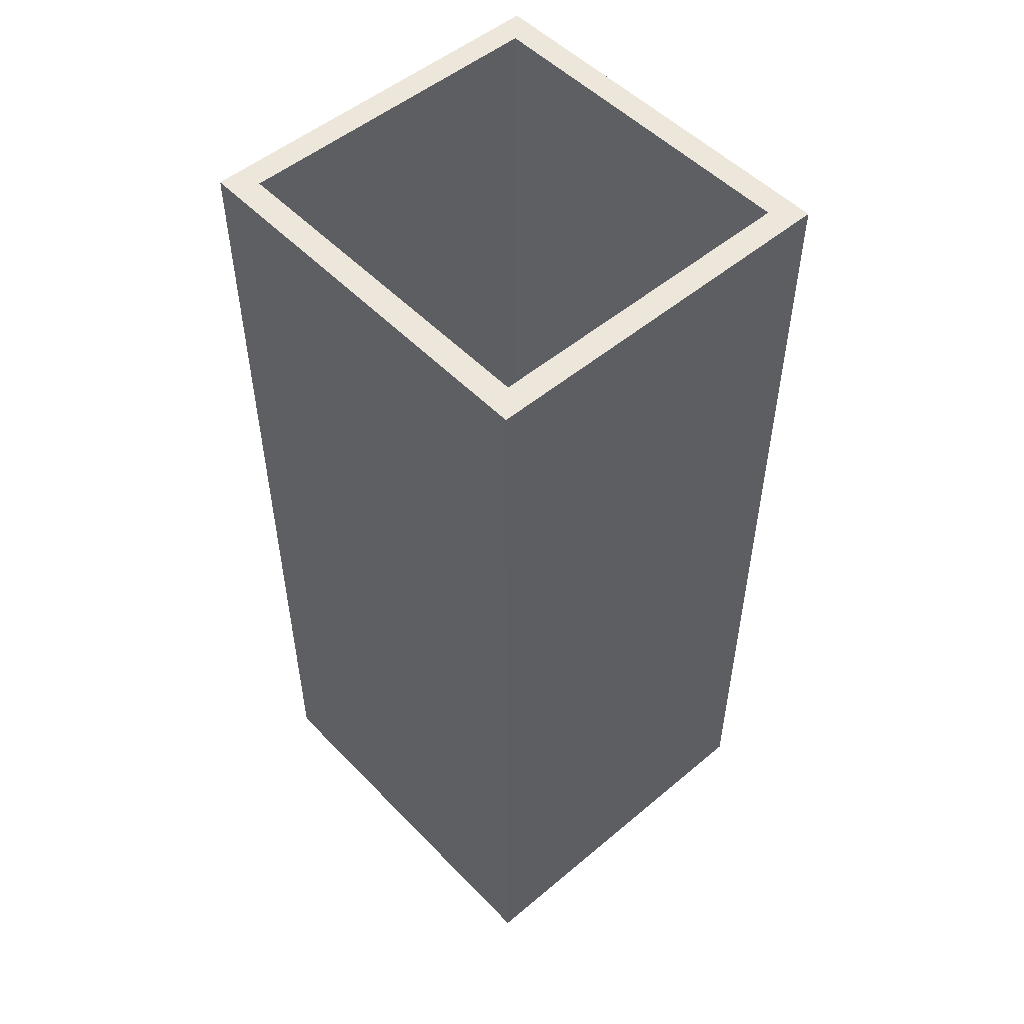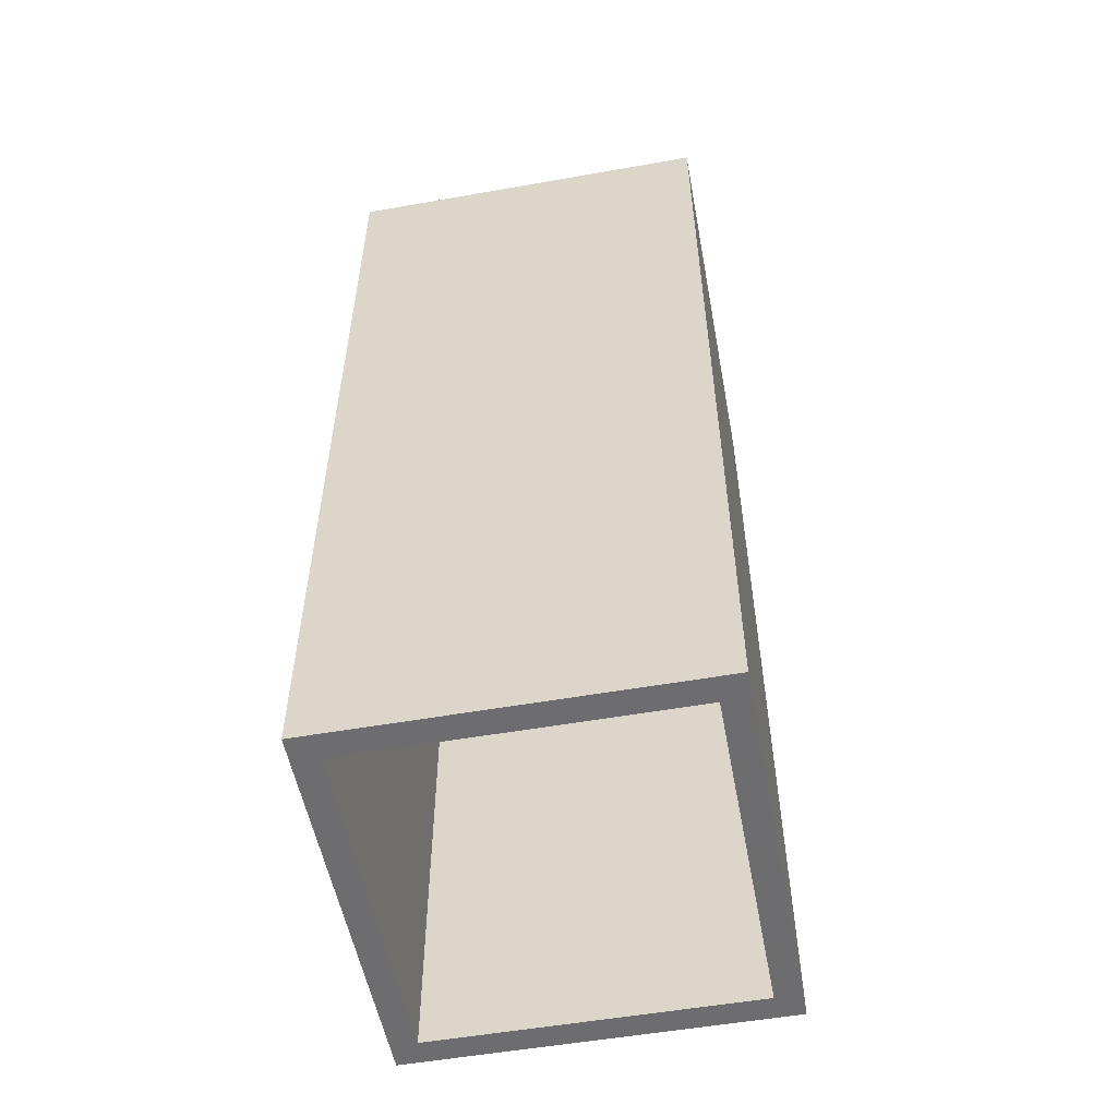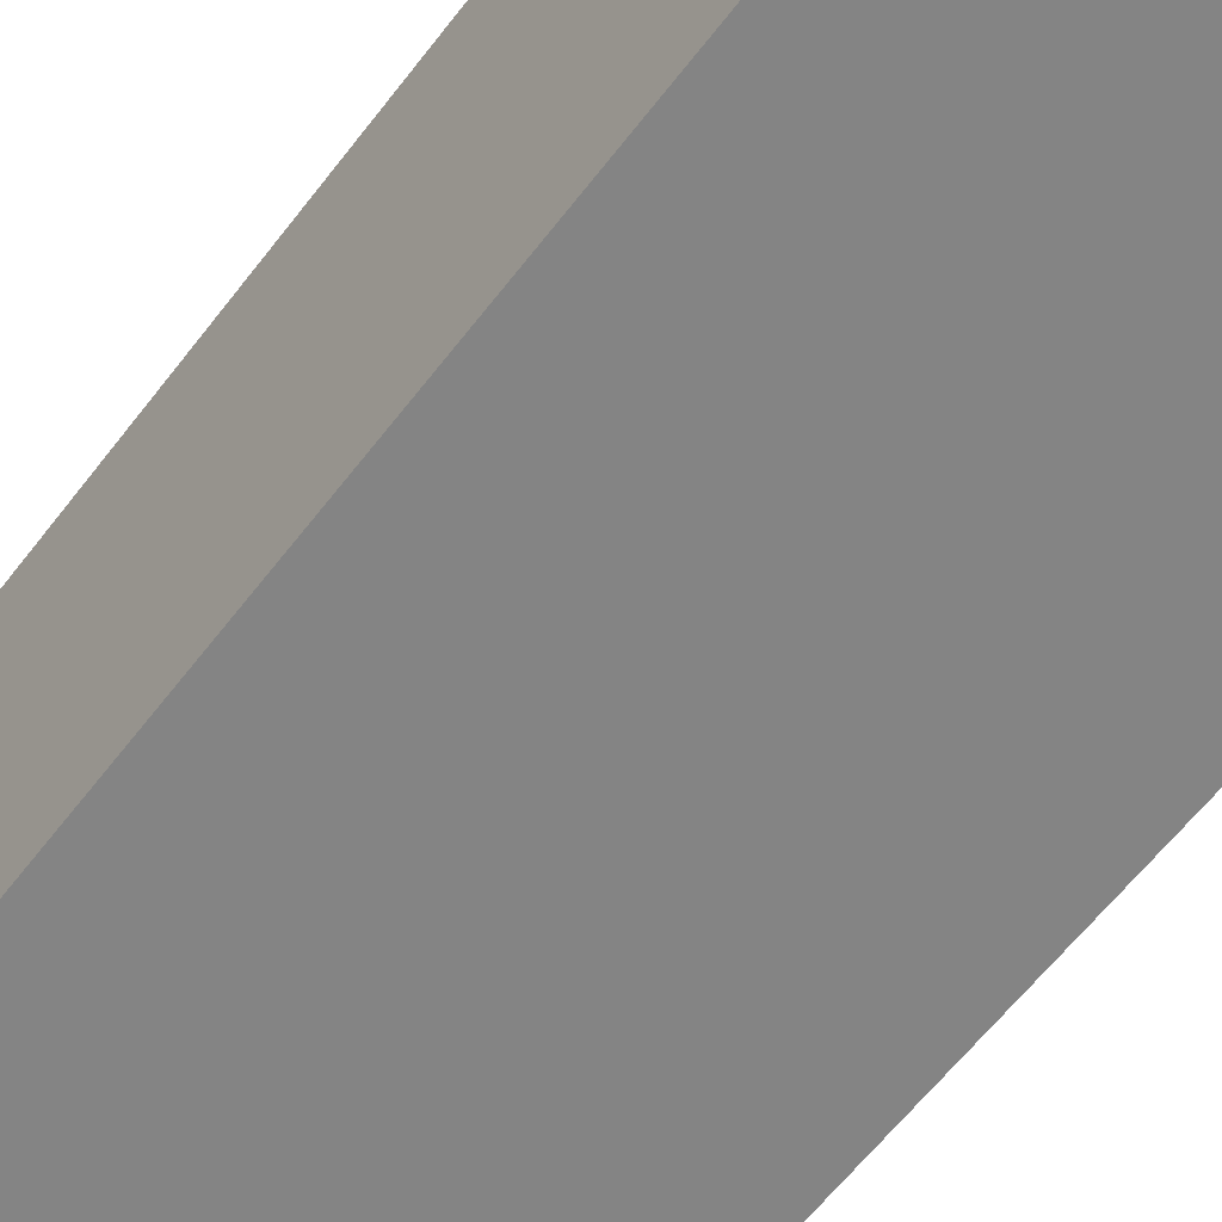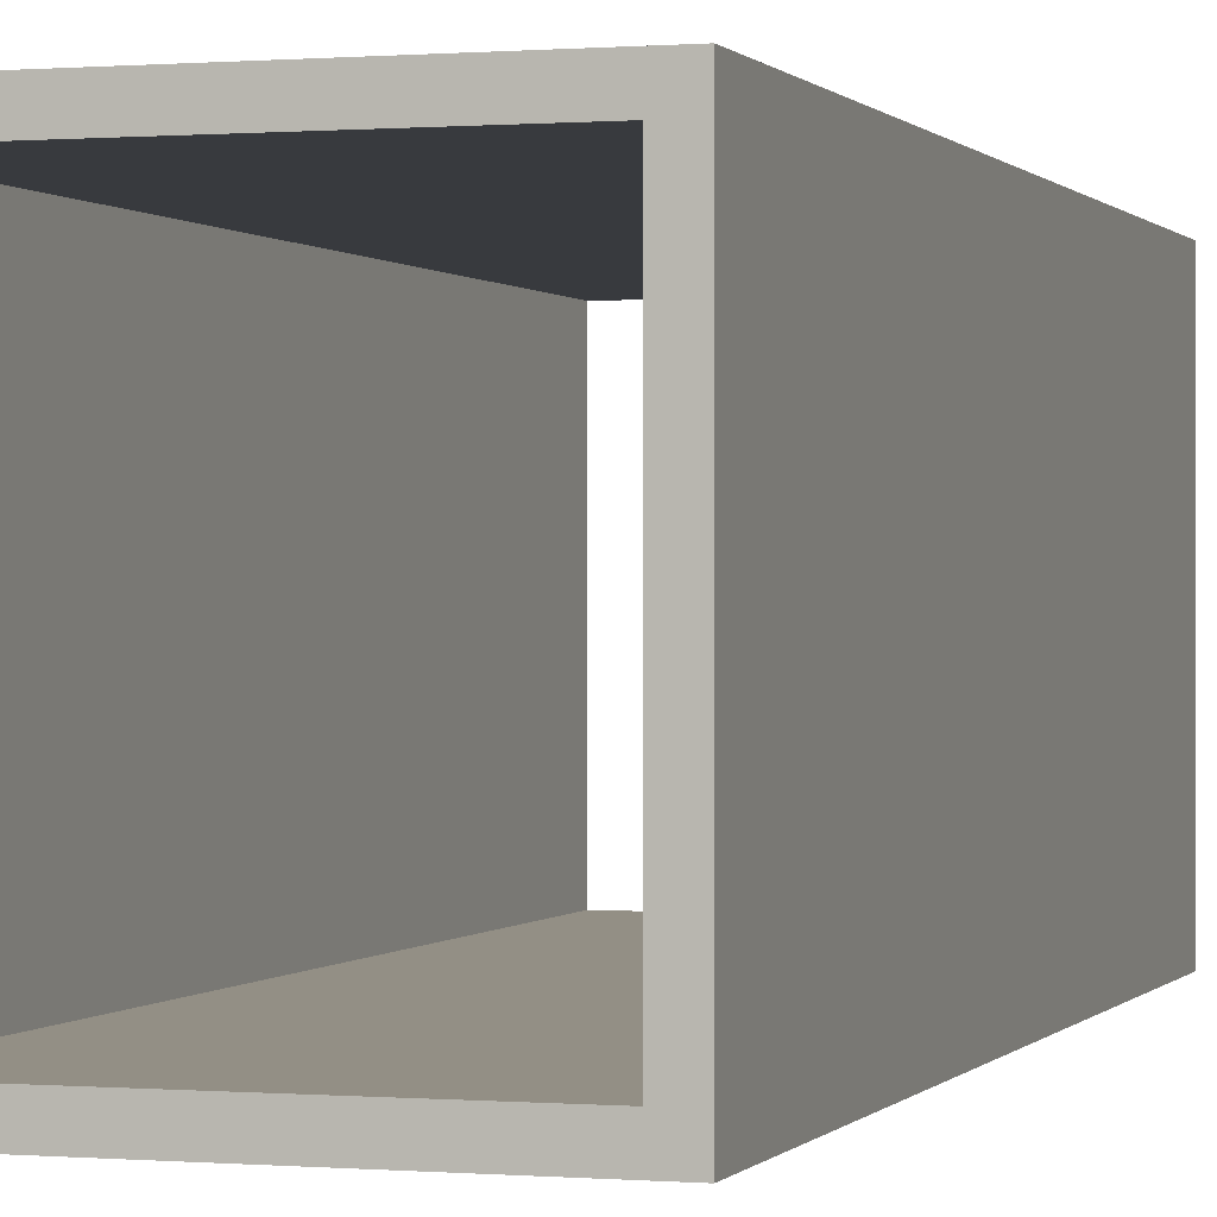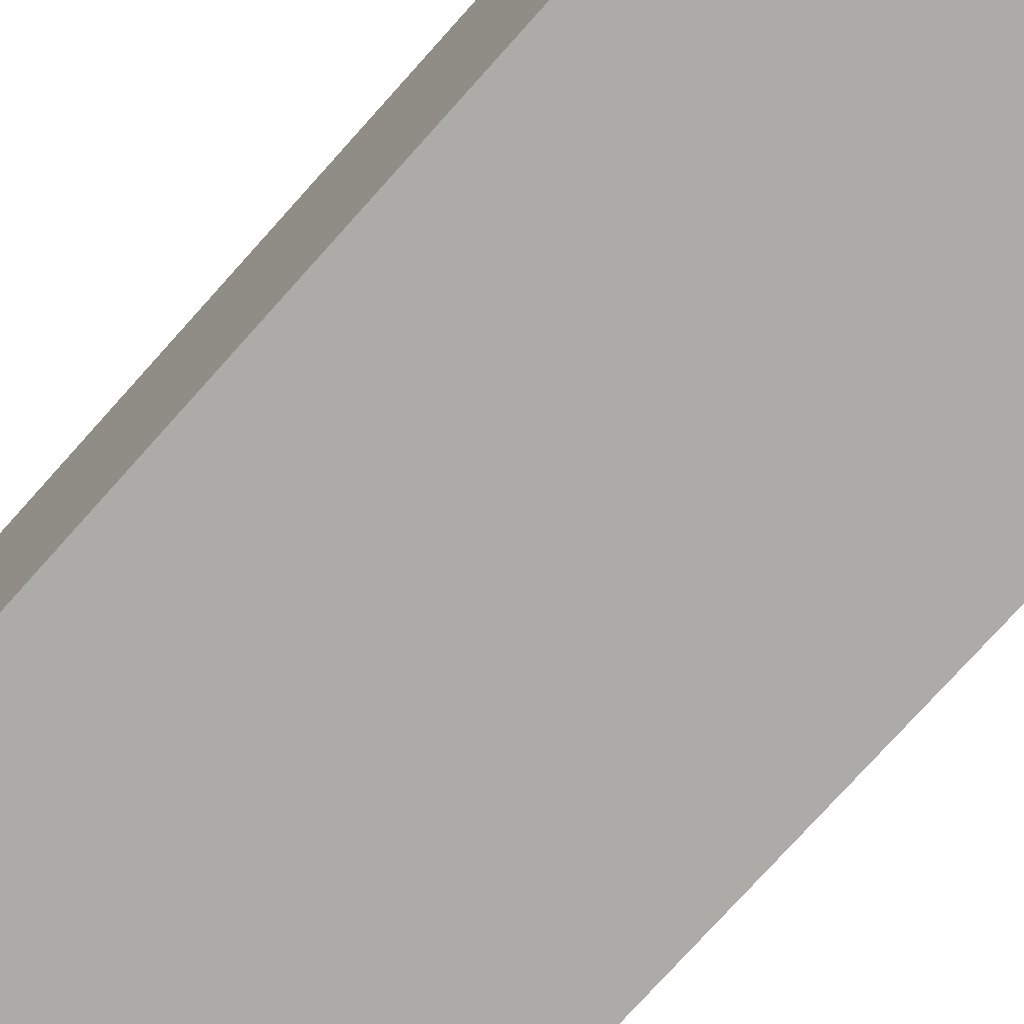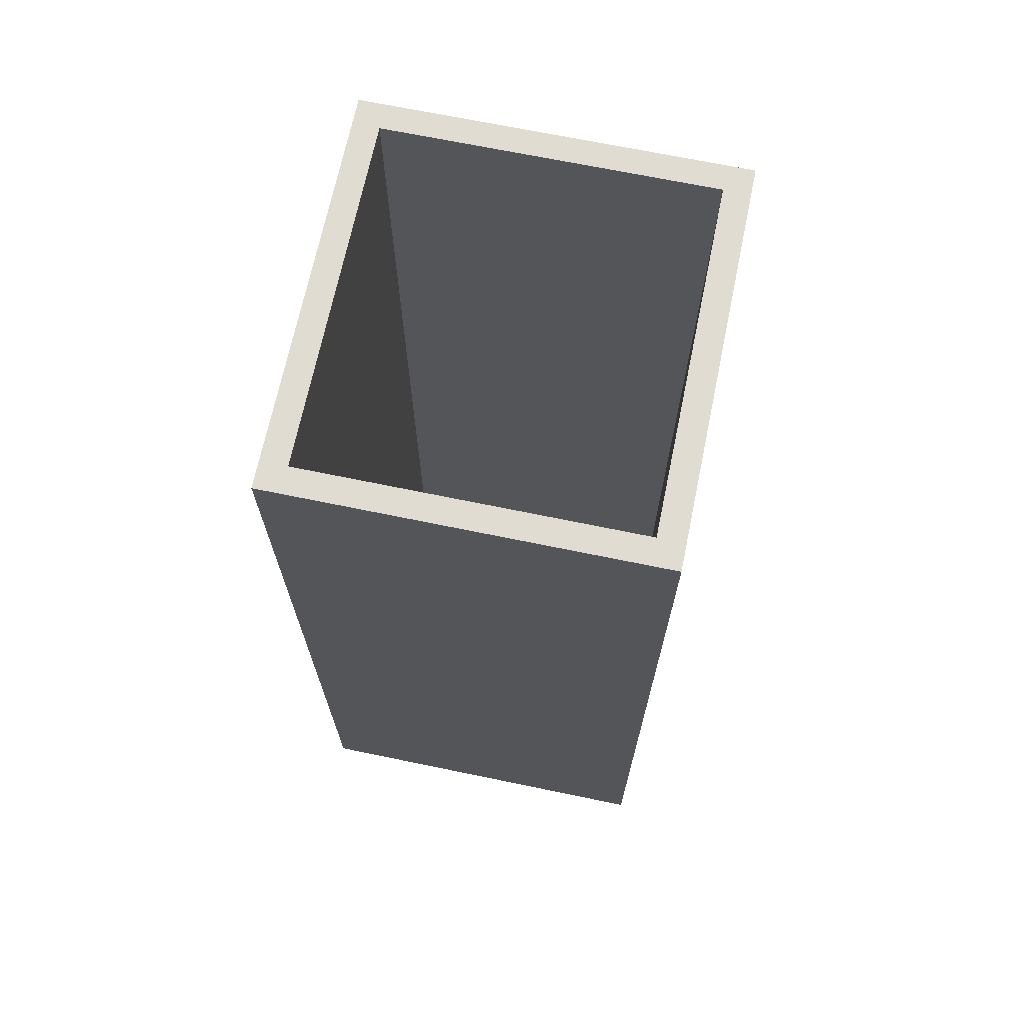
<metadata>
{"format":"obj","ext":"obj","renderer":"f3d","projection":"perspective","resolution":1024,"background":"white","views":[{"elev":51.6,"azim":-42.2,"up":"+Z"},{"elev":-54.1,"azim":-169.4,"up":"+Z"},{"elev":-61.3,"azim":142.7,"up":"+Y"},{"elev":0.2,"azim":17.6,"up":"+Y"},{"elev":-76.2,"azim":-41.9,"up":"+Y"},{"elev":69.1,"azim":-168.3,"up":"+Z"}]}
</metadata>
<code>
v 4.254 0.3175 0
v 0.3175 0.3175 0
v 0.3175 0.3175 11.43
v 4.254 0.3175 11.43
v 0.3175 0.3175 0
v 0.3175 4.54 0
v 0.3175 4.54 11.43
v 0.3175 0.3175 11.43
v 0.3175 4.54 0
v 4.254 4.54 0
v 4.254 4.54 11.43
v 0.3175 4.54 11.43
v 4.254 4.54 0
v 4.254 0.3175 0
v 4.254 0.3175 11.43
v 4.254 4.54 11.43
v 4.572 4.858 0
v -6.163e-33 4.858 0
v -6.163e-33 4.858 11.43
v 4.572 4.858 11.43
v 4.572 -1.233e-32 0
v 4.572 4.858 0
v 4.572 4.858 11.43
v 4.572 0 11.43
v 0 0 0
v 4.572 -1.233e-32 0
v 4.572 0 11.43
v 0 0 11.43
v -6.163e-33 4.858 0
v 0 0 0
v 0 0 11.43
v -6.163e-33 4.858 11.43
v 4.254 0.3175 11.43
v 0.3175 0.3175 11.43
v 0.3175 4.54 11.43
v 4.254 4.54 11.43
v -6.163e-33 4.858 11.43
v 0 0 11.43
v 4.572 0 11.43
v 4.572 4.858 11.43
v 0.3175 0.3175 0
v 4.254 0.3175 0
v 4.254 4.54 0
v 0.3175 4.54 0
v 0 0 0
v -6.163e-33 4.858 0
v 4.572 4.858 0
v 4.572 -1.233e-32 0
g 3e7e60be-e369-11ea-87cd-54bf646e7e1f
f 1 2 4
f 4 2 3
g 3e7efcf4-e369-11ea-b4e9-54bf646e7e1f
f 5 6 8
f 8 6 7
g 3e7f7236-e369-11ea-9970-54bf646e7e1f
f 9 10 12
f 12 10 11
g 3e7fe766-e369-11ea-ad18-54bf646e7e1f
f 13 14 16
f 16 14 15
g 3e452726-e369-11ea-a14a-54bf646e7e1f
f 17 18 20
f 20 18 19
g 3e457564-e369-11ea-b54c-54bf646e7e1f
f 21 22 24
f 24 22 23
g 3e459c62-e369-11ea-8051-54bf646e7e1f
f 25 26 28
f 28 26 27
g 3e45ea80-e369-11ea-945b-54bf646e7e1f
f 29 30 32
f 32 30 31
g 3e461192-e369-11ea-9cf7-54bf646e7e1f
f 36 33 39
f 39 33 34
f 39 34 38
f 38 34 35
f 38 35 37
f 37 35 36
f 37 36 40
f 40 36 39
g 3e465fae-e369-11ea-b372-54bf646e7e1f
f 44 41 45
f 45 41 42
f 45 42 48
f 48 42 43
f 48 43 47
f 47 43 44
f 47 44 46
f 46 44 45

</code>
